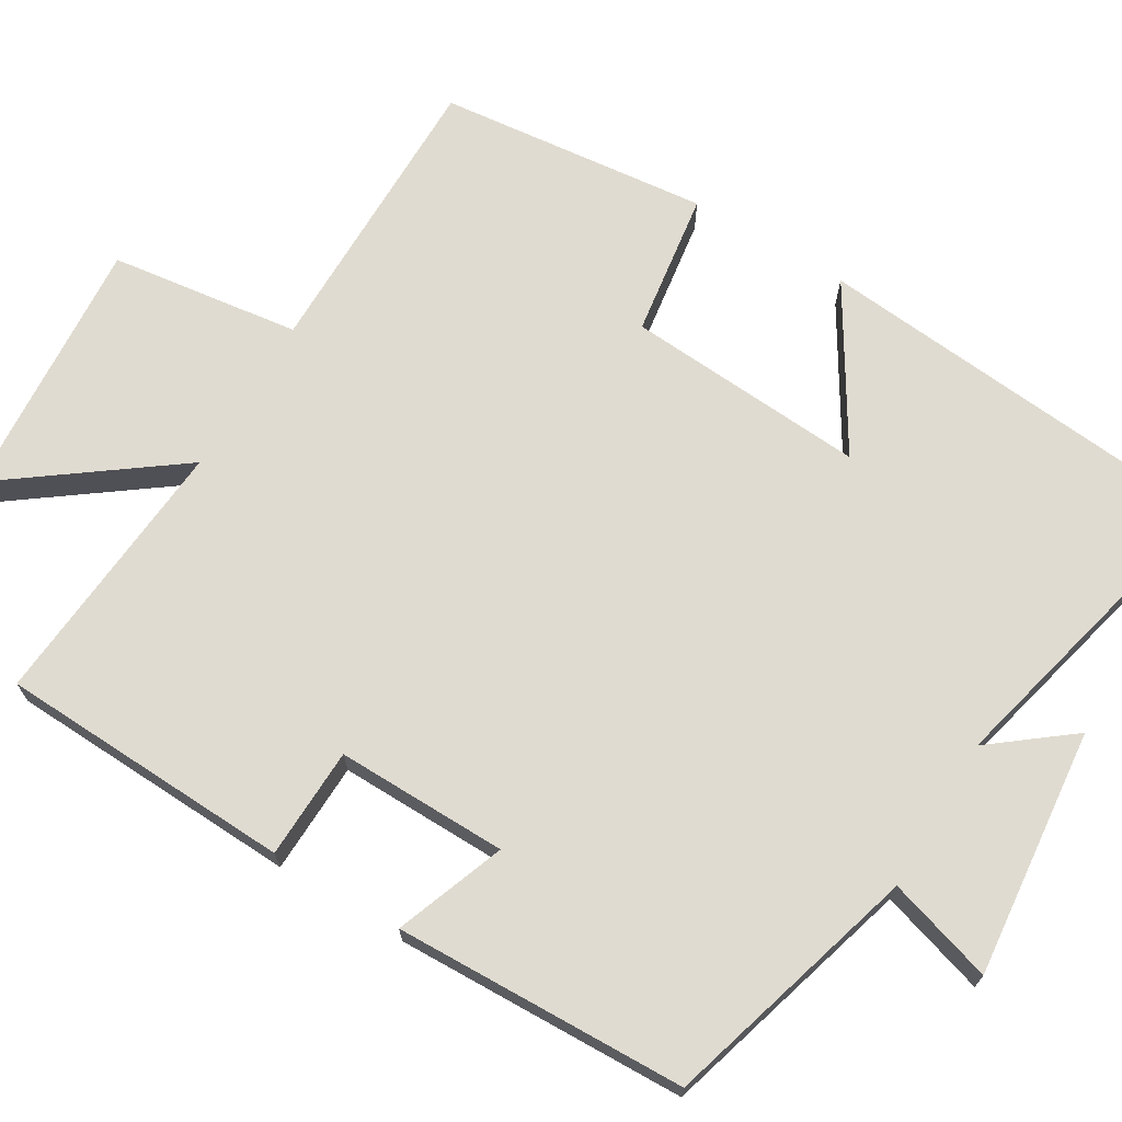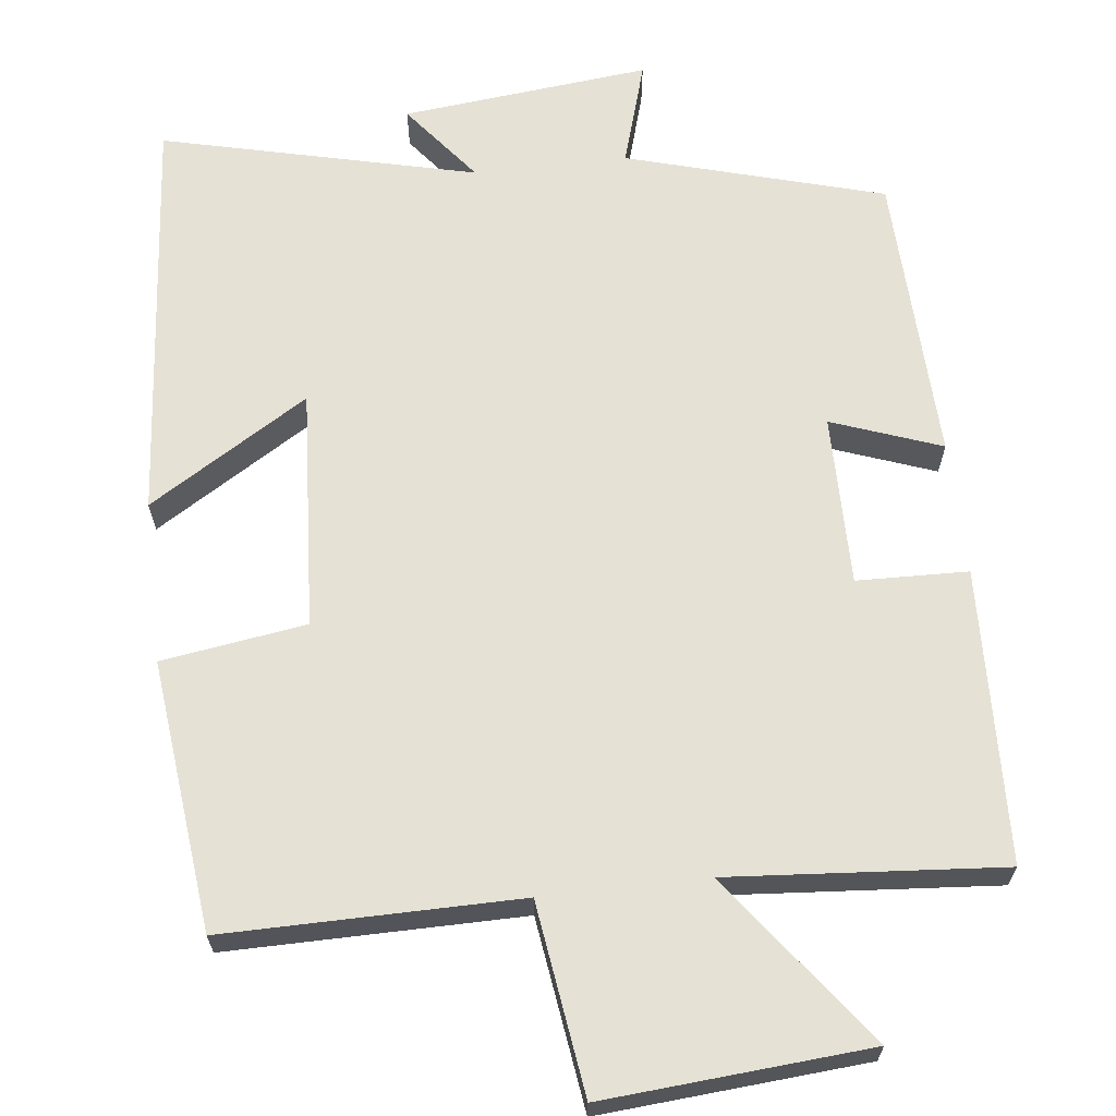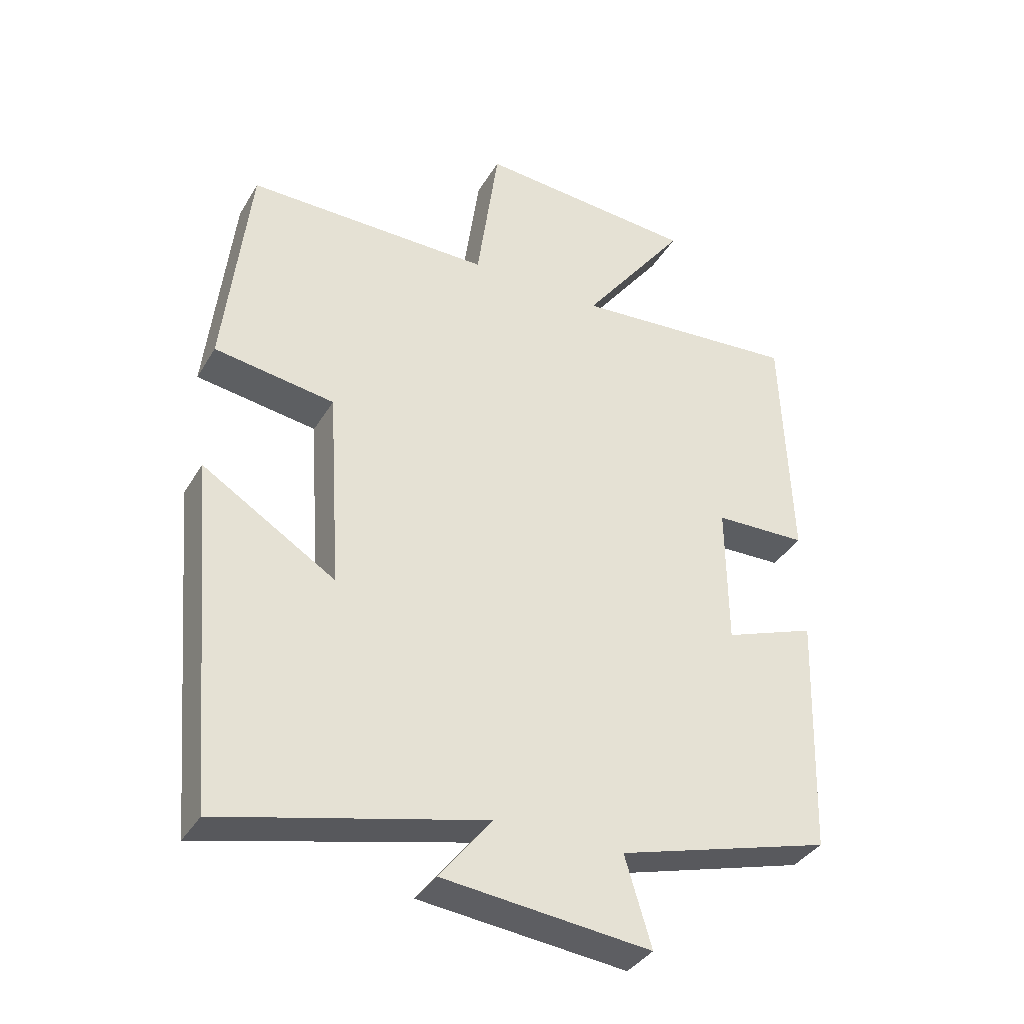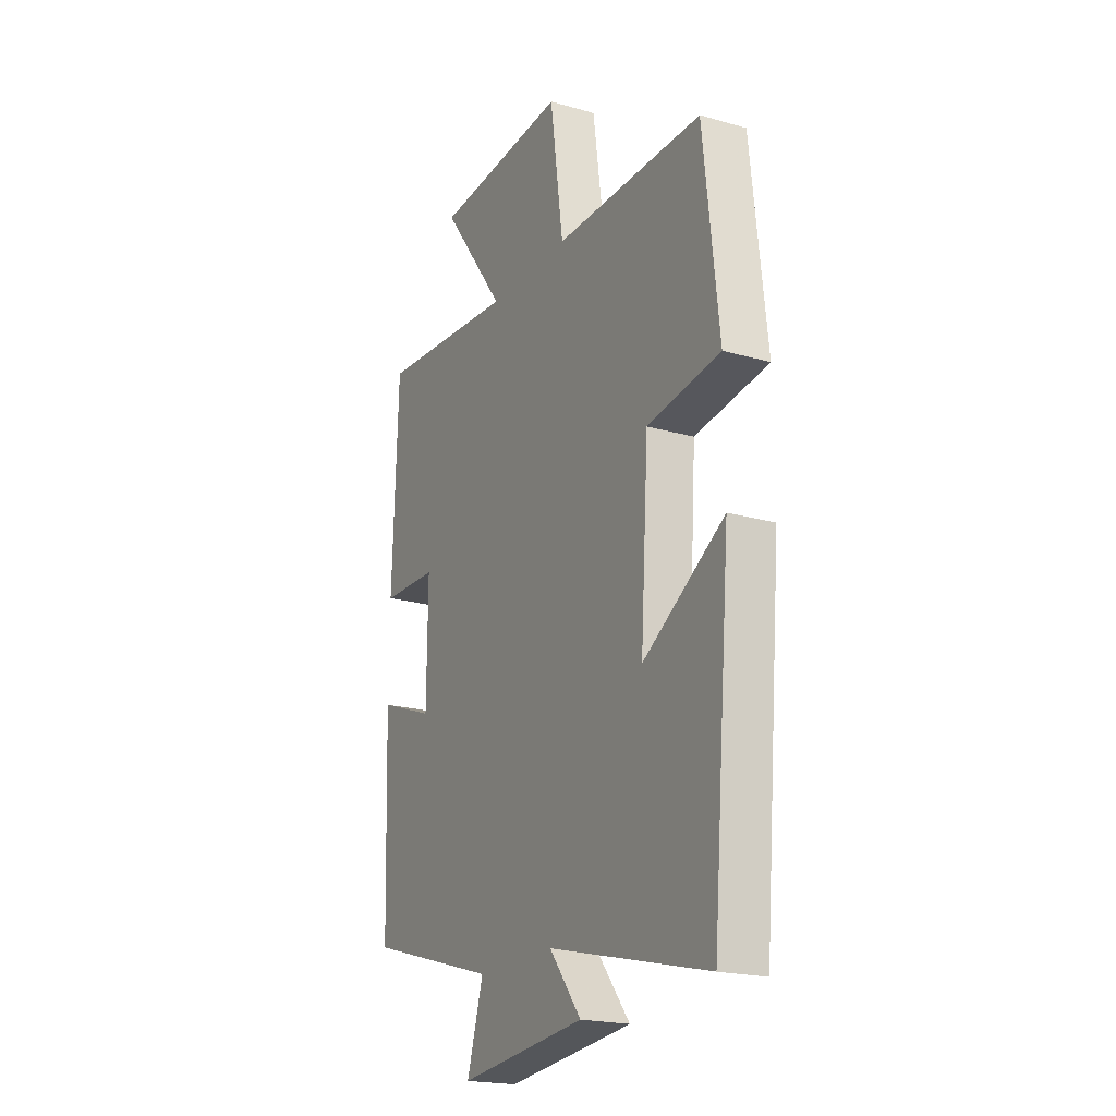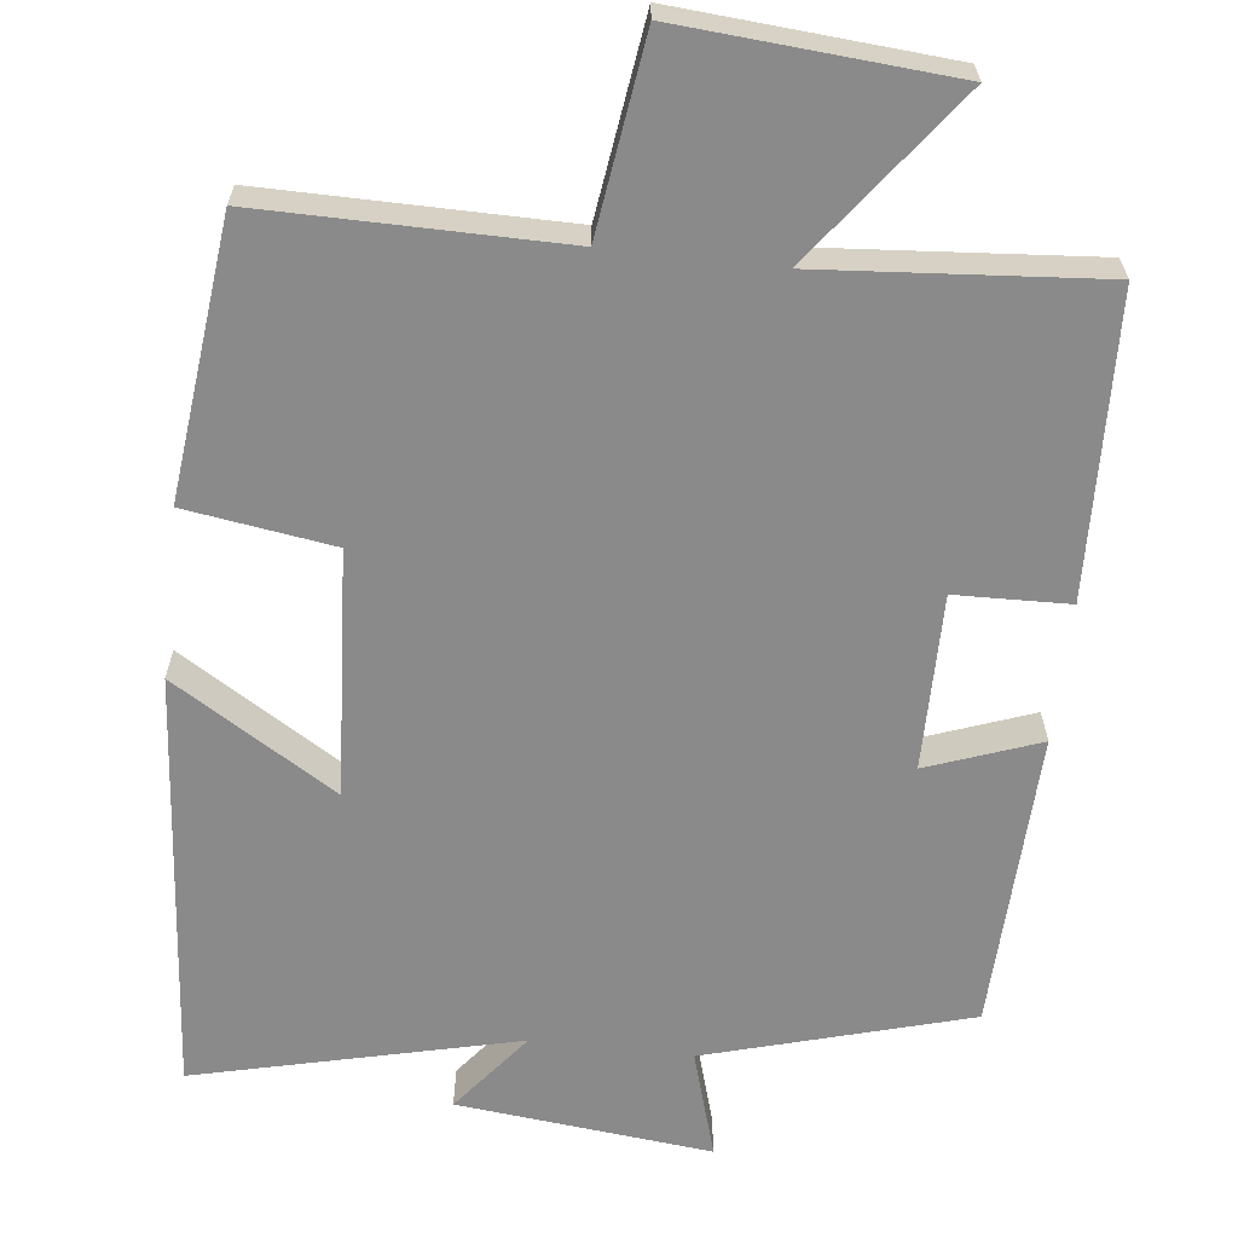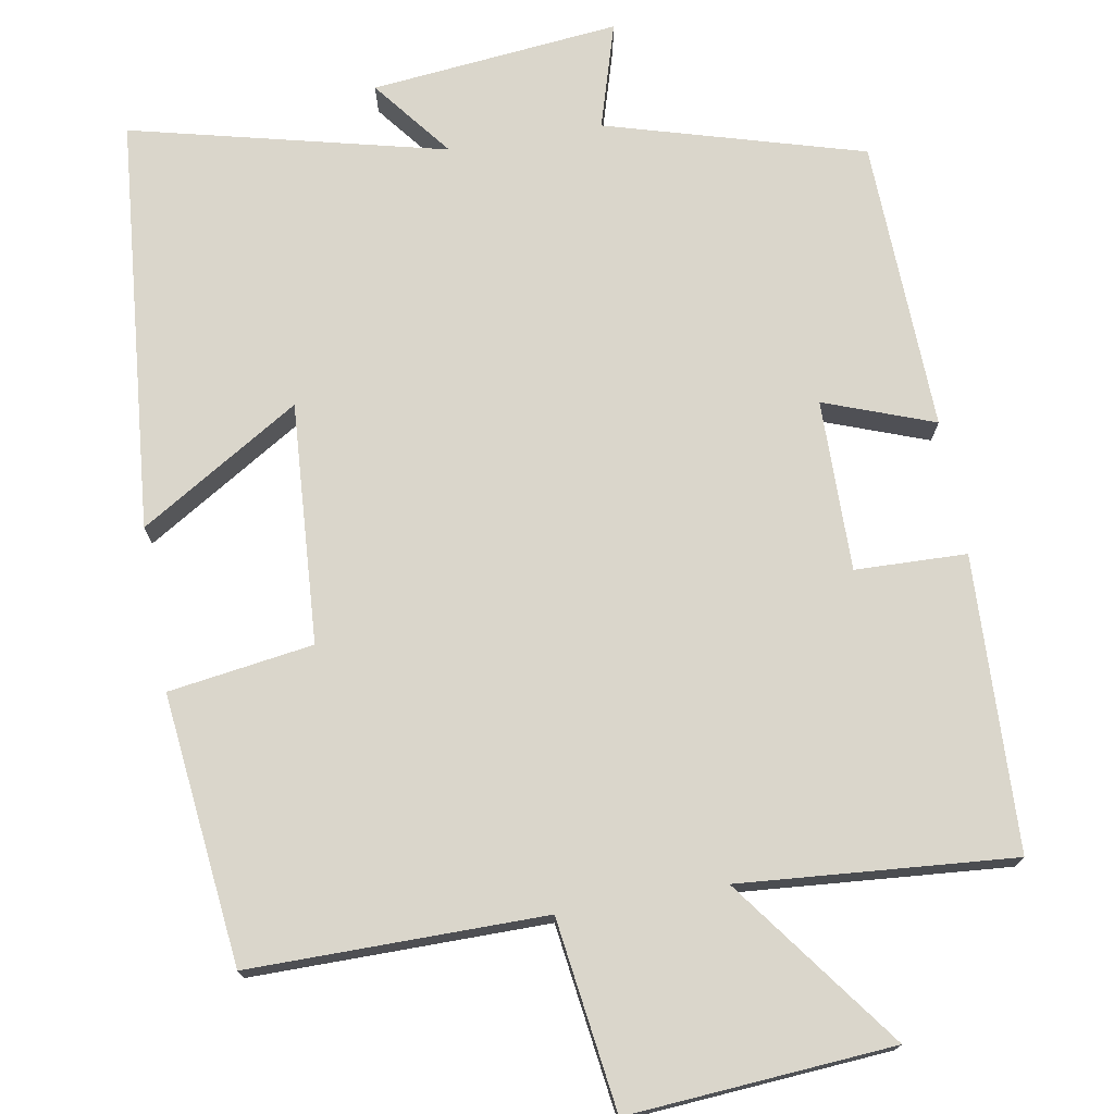
<metadata>
{"format":"obj","ext":"obj","renderer":"f3d","projection":"perspective","resolution":1024,"background":"white","views":[{"elev":69.9,"azim":121.2,"up":"+Y"},{"elev":65.1,"azim":-6.6,"up":"+Y"},{"elev":-36.9,"azim":-27.4,"up":"+Z"},{"elev":-20.5,"azim":-117.5,"up":"+Z"},{"elev":-63.6,"azim":-6.5,"up":"+Y"},{"elev":73.9,"azim":-9.8,"up":"+Y"}]}
</metadata>
<code>
v -0.461 0.07 0.502
v -0.08 0.07 0.5
v -0.046 0.07 0.746
v 0.296 0.07 0.72
v 0.132 0.07 0.5
v 0.486 0.07 0.528
v 0.5 0.07 0.147
v 0.356 0.07 0.143
v 0.358 0.07 -0.079
v 0.5 0.07 -0.027
v 0.487 0.07 -0.405
v 0.154 0.07 -0.5
v 0.195 0.07 -0.637
v -0.127 0.07 -0.603
v -0.046 0.07 -0.5
v -0.453 0.07 -0.598
v -0.5 0.07 -0.06
v -0.293 0.07 -0.188
v -0.313 0.07 0.124
v -0.5 0.07 0.152
v -0.461 0 0.502
v -0.08 0 0.5
v -0.046 0 0.746
v 0.296 0 0.72
v 0.132 0 0.5
v 0.486 0 0.528
v 0.5 0 0.147
v 0.356 0 0.143
v 0.358 0 -0.079
v 0.5 0 -0.027
v 0.487 0 -0.405
v 0.154 0 -0.5
v 0.195 0 -0.637
v -0.127 0 -0.603
v -0.046 0 -0.5
v -0.453 0 -0.598
v -0.5 0 -0.06
v -0.293 0 -0.188
v -0.313 0 0.124
v -0.5 0 0.152
f 19 20 1 2
f 18 19 2
f 15 16 17 18
f 15 18 2
f 12 13 14 15
f 11 12 15
f 10 11 15
f 9 10 15
f 15 2 3
f 9 15 3
f 8 9 3
f 5 6 7 8
f 5 8 3
f 3 4 5
f 22 21 40 39
f 22 39 38
f 38 37 36 35
f 22 38 35
f 35 34 33 32
f 35 32 31
f 35 31 30
f 35 30 29
f 23 22 35
f 23 35 29
f 23 29 28
f 28 27 26 25
f 23 28 25
f 25 24 23
f 1 21 22 2
f 2 22 23 3
f 3 23 24 4
f 4 24 25 5
f 5 25 26 6
f 6 26 27 7
f 7 27 28 8
f 8 28 29 9
f 9 29 30 10
f 10 30 31 11
f 11 31 32 12
f 12 32 33 13
f 13 33 34 14
f 14 34 35 15
f 15 35 36 16
f 16 36 37 17
f 17 37 38 18
f 18 38 39 19
f 19 39 40 20
f 20 40 21 1

</code>
